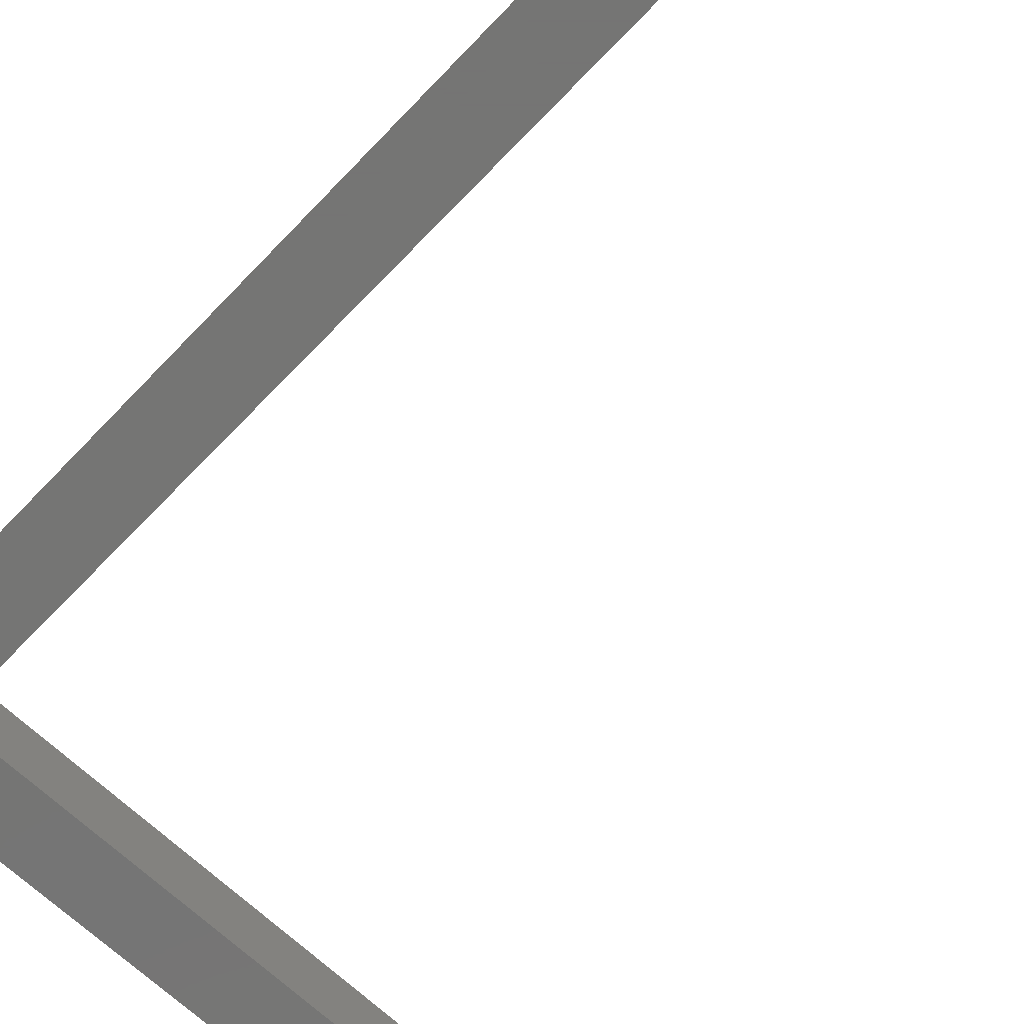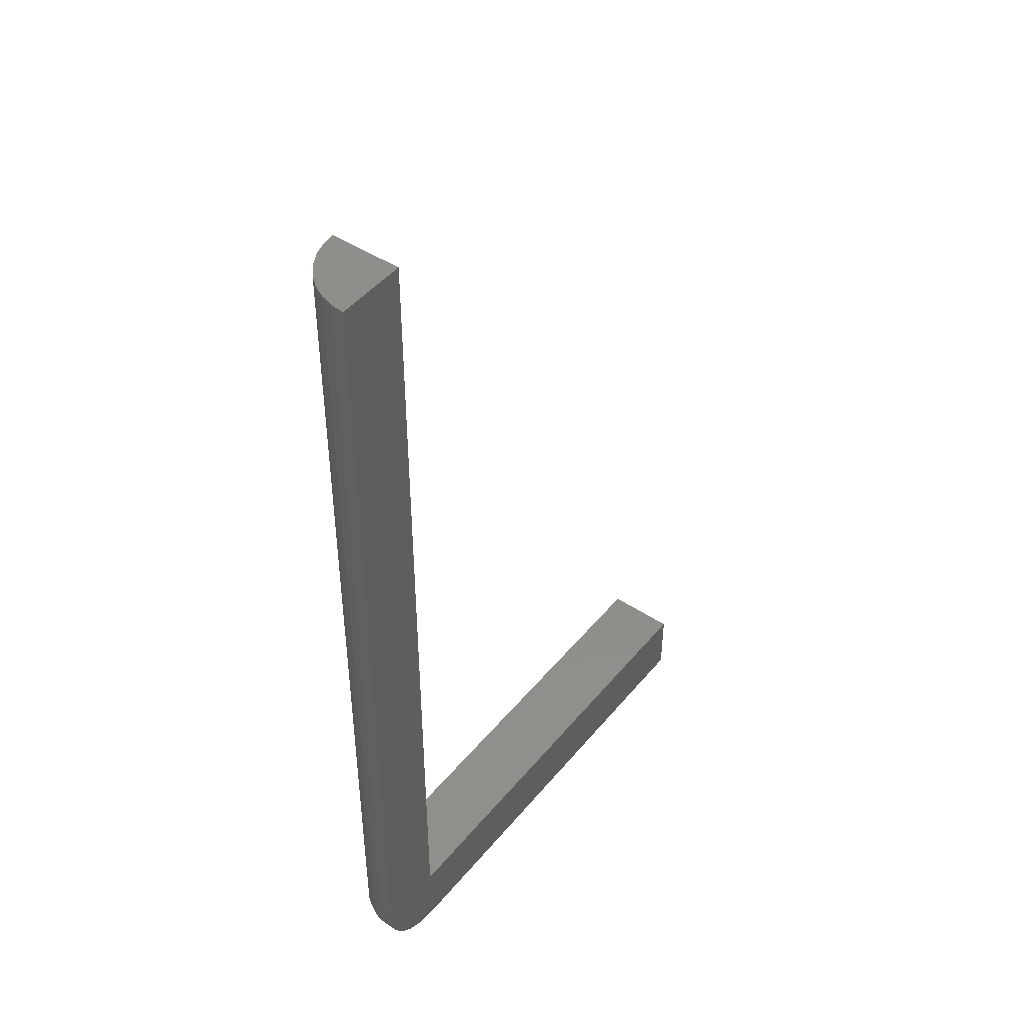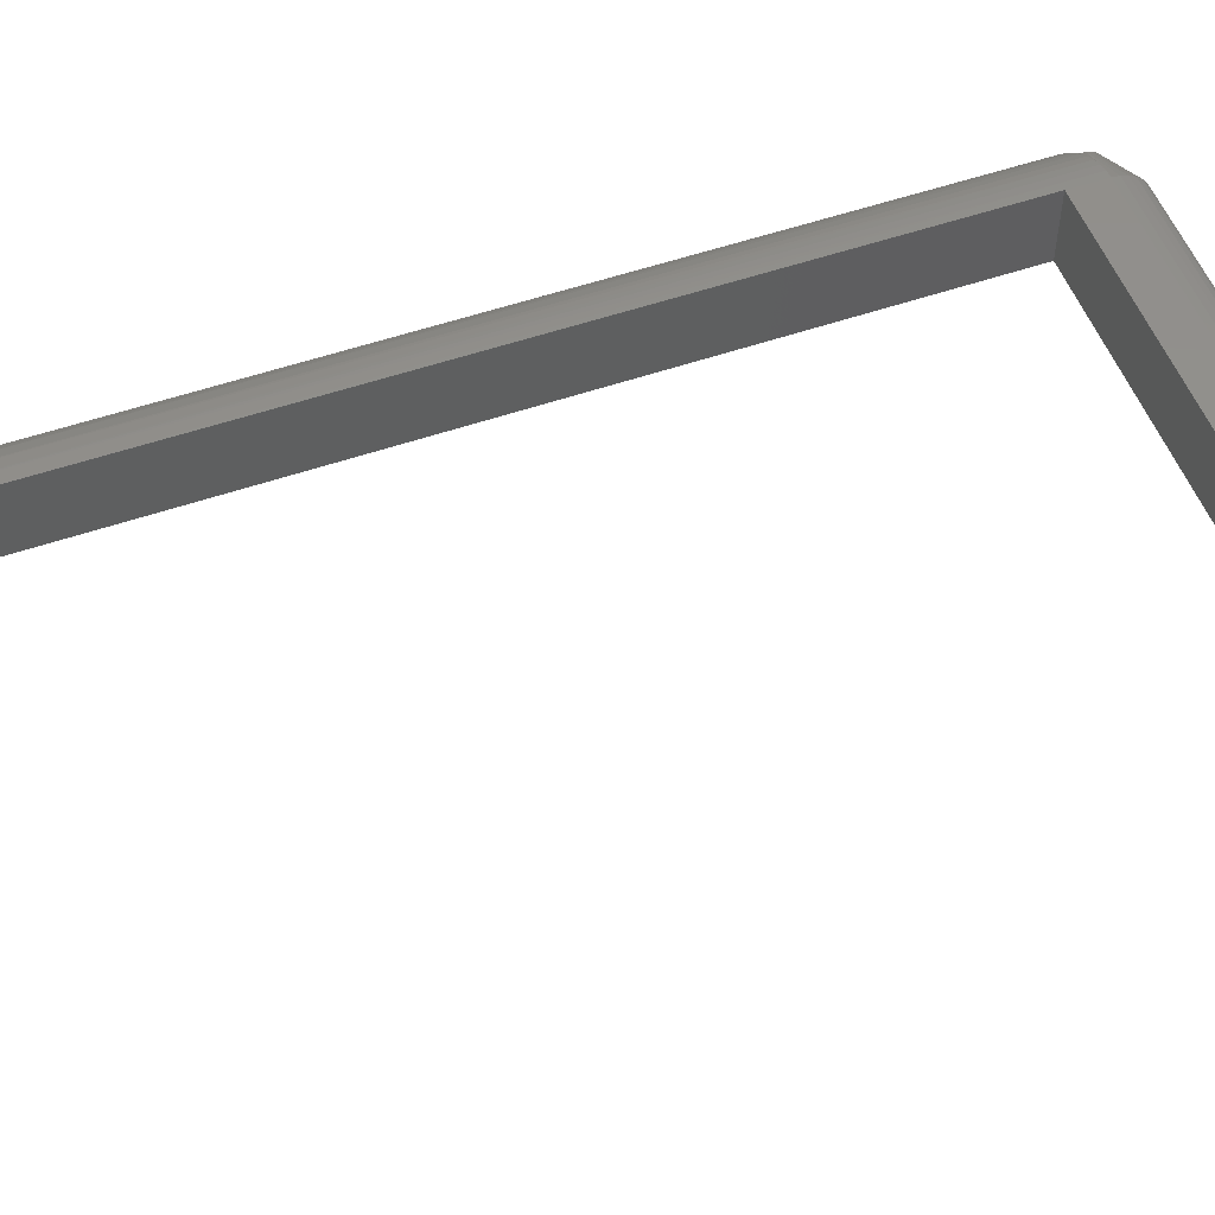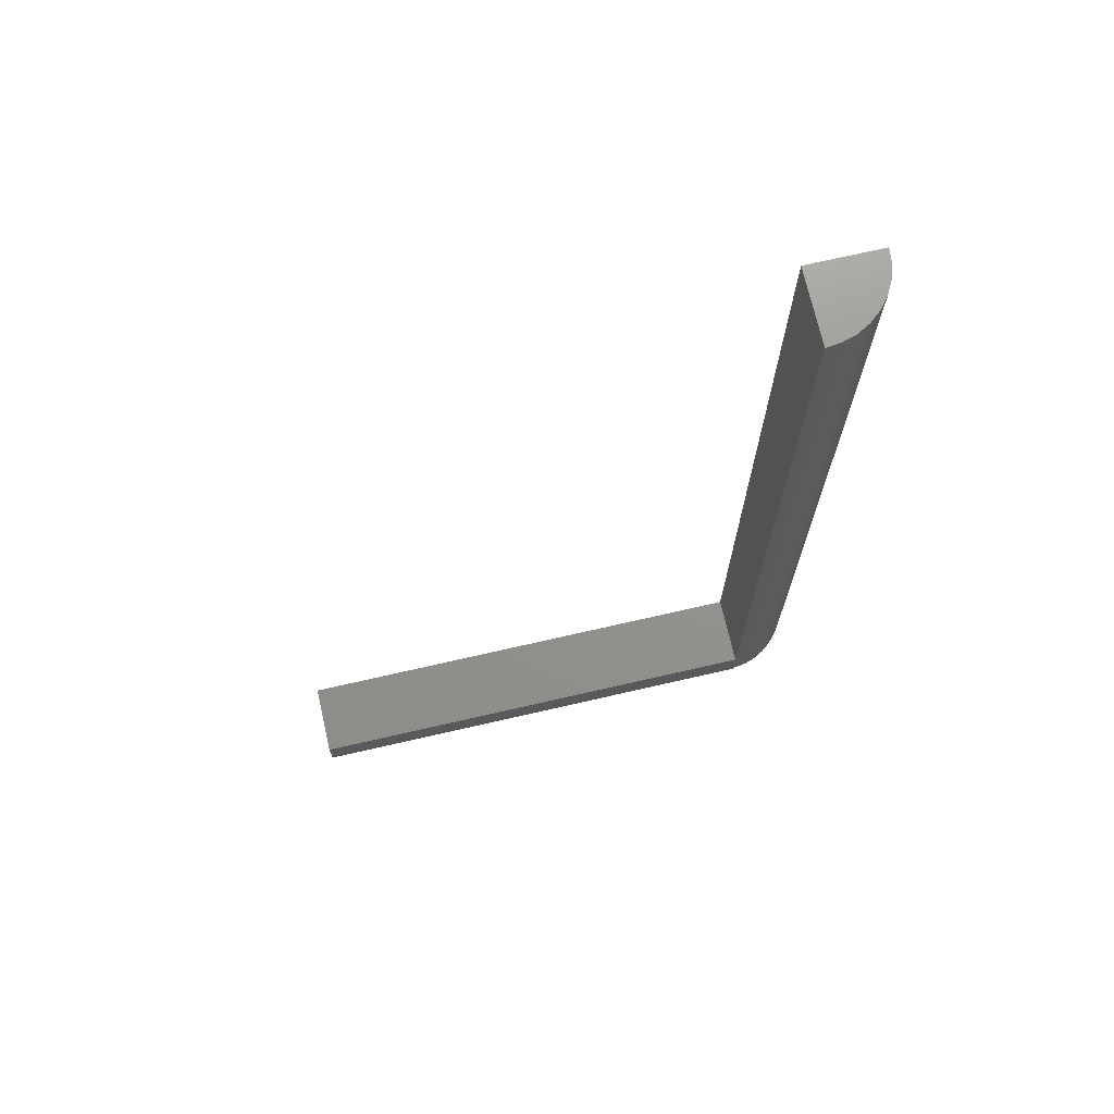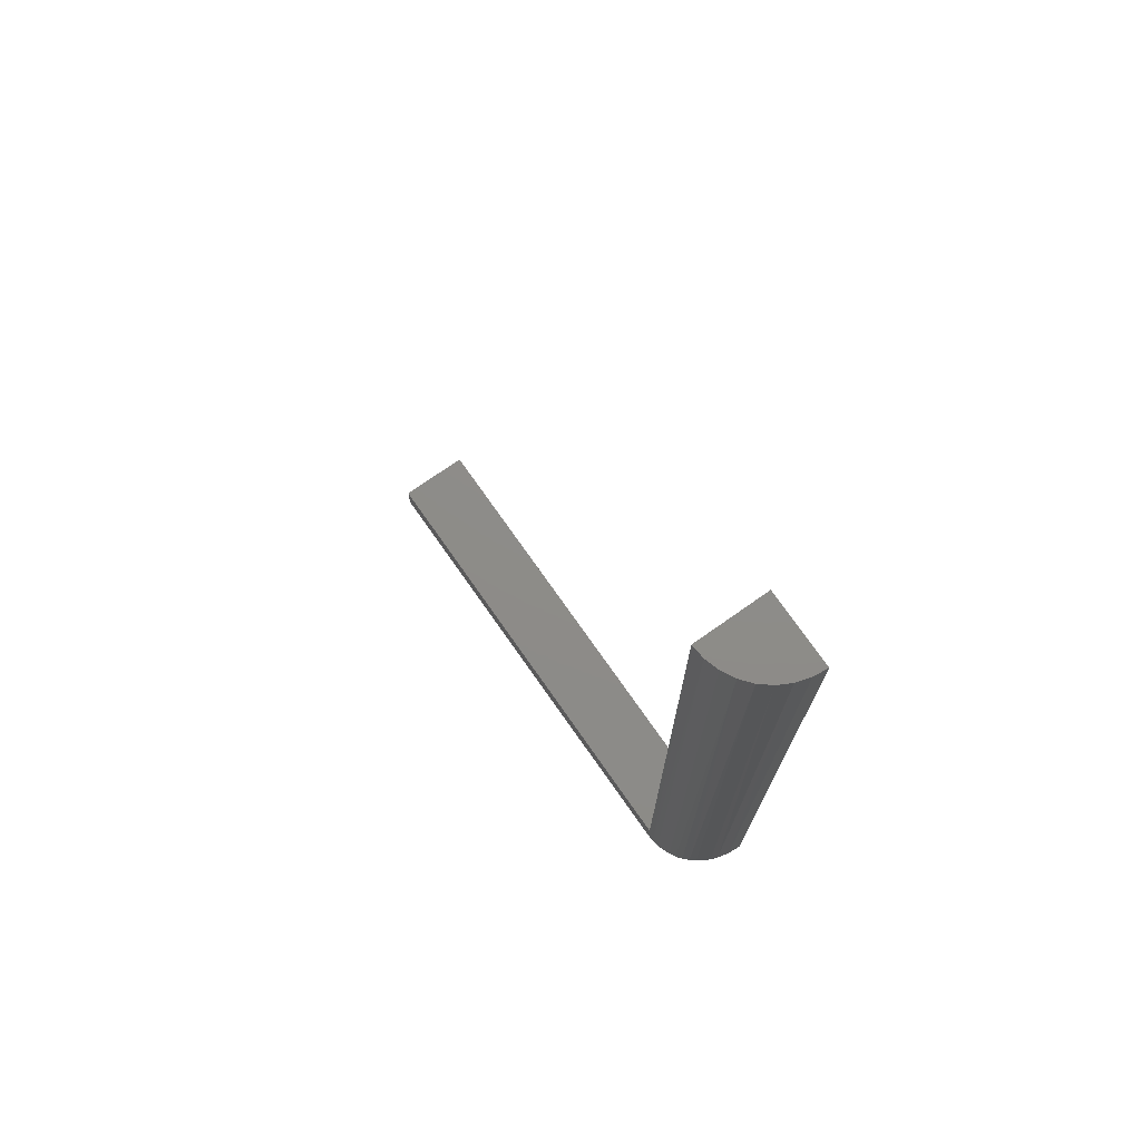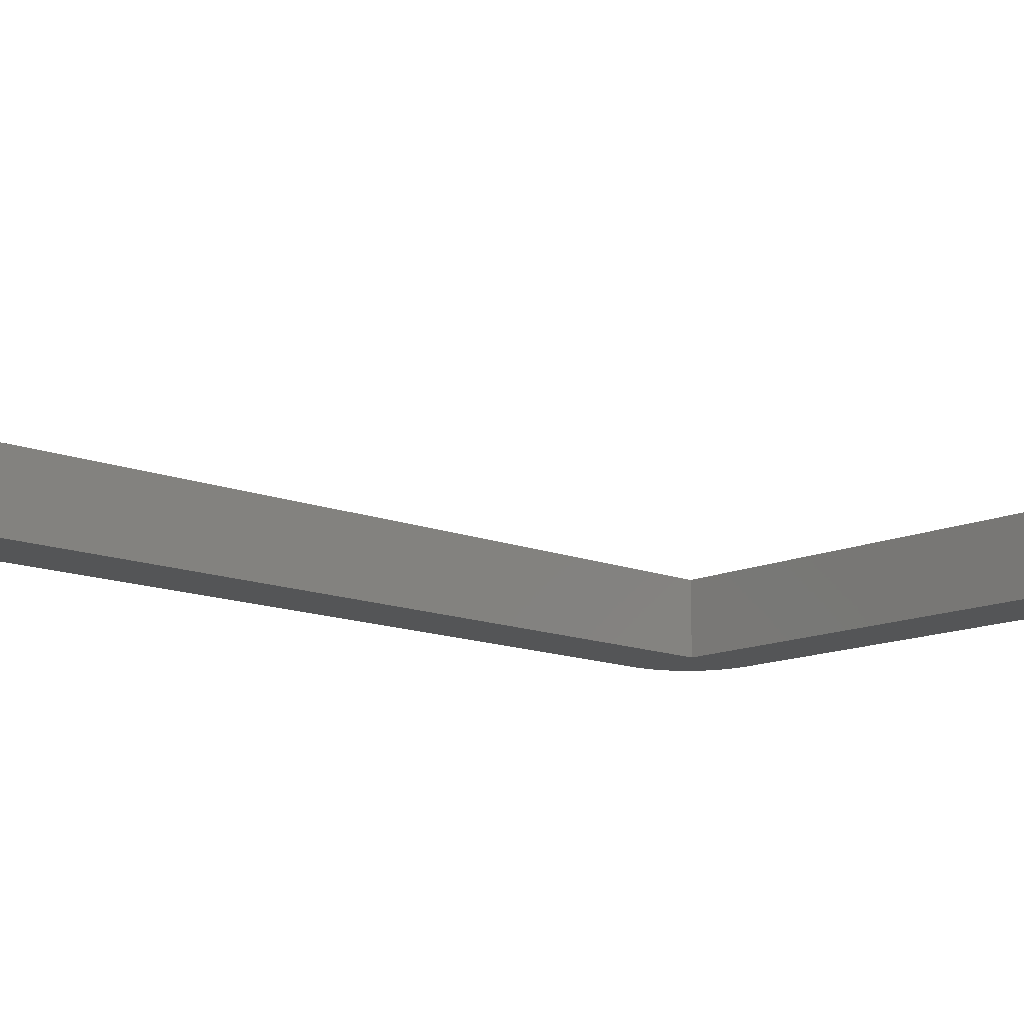
<metadata>
{"format":"stl","ext":"stl","renderer":"f3d","projection":"perspective","resolution":1024,"background":"white","views":[{"elev":-67.1,"azim":-43.8,"up":"+Y"},{"elev":46.1,"azim":-53.0,"up":"+Z"},{"elev":53.1,"azim":69.7,"up":"+Y"},{"elev":71.8,"azim":167.1,"up":"+Z"},{"elev":74.8,"azim":-125.1,"up":"+Z"},{"elev":-13.0,"azim":47.0,"up":"+Y"}]}
</metadata>
<code>
# stl→obj: 75 verts, 146 faces
v 0.01554 -0.01562 0.01554
v 0.01554 -0.01562 0.2109
v 1.292e-17 -0.01562 0.2109
v 3.469e-18 -0.01562 0.01562
v 0.0003002 -0.01562 0.01258
v 0.1199 -0.01562 0.01554
v 0.001189 -0.01562 0.009646
v 0.002633 -0.01562 0.006944
v 0.004576 -0.01562 0.004576
v 0.006944 -0.01562 0.002633
v 0.009646 -0.01562 0.001189
v 0.01258 -0.01562 0.0003002
v 0.01562 -0.01562 -9.568e-19
v 0.1199 -0.01562 -7.342e-18
v 0.01562 0 0.007812
v 0.1199 0 0.007812
v 0.01562 -0.0001501 0.006288
v 0.1199 -0.0001501 0.006288
v 0.01562 -0.0005947 0.004823
v 0.1199 -0.0005947 0.004823
v 0.01562 -0.001317 0.003472
v 0.1199 -0.001317 0.003472
v 0.01562 -0.002288 0.002288
v 0.1199 -0.002288 0.002288
v 0.01562 -0.003472 0.001317
v 0.1199 -0.003472 0.001317
v 0.01562 -0.004823 0.0005947
v 0.1199 -0.004823 0.0005947
v 0.01562 -0.006288 0.0001501
v 0.1199 -0.006288 0.0001501
v 0.01562 -0.007812 -9.568e-19
v 0.1199 -0.007812 -7.342e-18
v 0.01554 0 0.01554
v 0.1199 0 0.01554
v 0.01554 0 0.2109
v 0.01258 -0.0003002 0.2109
v 0.009646 -0.001189 0.2109
v 0.006944 -0.002633 0.2109
v 0.004576 -0.004576 0.2109
v 0.002633 -0.006944 0.2109
v 0.001189 -0.009646 0.2109
v 0.0003002 -0.01258 0.2109
v 0.01391 -0.00786 9.464e-05
v 0.01222 -0.008001 0.0003763
v 0.01056 -0.008234 0.0008432
v 0.006075 -0.009442 0.003258
v 0.007471 -0.008961 0.002296
v 0.004779 -0.01 0.004377
v 0.003628 -0.01062 0.005615
v 0.002605 -0.01131 0.006986
v 0.001747 -0.01203 0.008445
v 0.001046 -0.01282 0.01001
v 0.0002936 -0.01412 0.01261
v 0.00898 -0.008554 0.001483
v 0.01391 -9.464e-05 0.00786
v 0.0002936 -0.01261 0.01412
v 0.01222 -0.0003763 0.008001
v 0.01056 -0.0008432 0.008234
v 0.007471 -0.002296 0.008961
v 0.006075 -0.003258 0.009442
v 0.004779 -0.004377 0.01
v 0.003628 -0.005615 0.01062
v 0.002605 -0.006986 0.01131
v 0.001747 -0.008445 0.01203
v 0.001046 -0.01001 0.01282
v 0.00898 -0.001483 0.008554
v 0.006458 -0.004291 0.005311
v 0.006632 -0.003429 0.006456
v 0.00145 -0.01107 0.009253
v 0.001349 -0.01014 0.01014
v 0.00145 -0.009253 0.01107
v 0.006973 -0.002757 0.007687
v 0.006973 -0.007687 0.002757
v 0.006632 -0.006456 0.003429
v 0.006458 -0.005311 0.004291
f 1 2 3
f 1 3 4
f 1 4 5
f 1 5 6
f 6 5 7
f 6 7 8
f 6 8 9
f 6 9 10
f 6 10 11
f 6 11 12
f 6 12 13
f 6 13 14
f 15 16 17
f 17 16 18
f 17 18 19
f 19 18 20
f 19 20 21
f 21 20 22
f 21 22 23
f 23 22 24
f 23 24 25
f 25 24 26
f 25 26 27
f 27 26 28
f 27 28 29
f 29 28 30
f 29 30 31
f 31 30 32
f 15 33 16
f 16 33 34
f 13 31 14
f 14 31 32
f 35 36 37
f 2 35 37
f 2 37 38
f 2 38 39
f 2 39 40
f 2 40 41
f 2 41 42
f 2 42 3
f 1 33 2
f 2 33 35
f 6 34 1
f 1 34 33
f 13 43 31
f 13 12 43
f 43 12 44
f 44 12 11
f 44 11 45
f 46 47 10
f 10 9 46
f 46 9 48
f 49 48 9
f 9 8 49
f 49 8 50
f 51 50 8
f 8 7 51
f 51 7 52
f 52 7 5
f 52 5 53
f 4 53 5
f 10 47 11
f 11 47 54
f 11 54 45
f 33 55 35
f 33 15 55
f 4 42 56
f 4 3 42
f 35 55 36
f 36 55 57
f 36 57 58
f 36 58 37
f 38 59 60
f 38 60 61
f 38 61 39
f 39 61 62
f 39 62 63
f 39 63 40
f 40 63 64
f 40 64 65
f 40 65 41
f 41 65 56
f 41 56 42
f 59 38 66
f 66 38 37
f 66 37 58
f 67 68 19
f 21 67 19
f 52 53 69
f 51 52 69
f 70 71 68
f 67 70 68
f 72 59 66
f 72 66 58
f 72 58 57
f 72 57 55
f 72 55 15
f 72 15 17
f 72 17 19
f 72 19 68
f 72 68 71
f 29 31 43
f 29 43 44
f 29 44 45
f 29 45 54
f 29 54 47
f 29 47 73
f 4 56 65
f 4 65 64
f 4 64 71
f 4 71 70
f 4 70 69
f 4 69 53
f 71 64 63
f 71 63 62
f 71 62 61
f 71 61 60
f 71 60 59
f 71 59 72
f 73 47 46
f 73 46 48
f 73 48 49
f 73 49 50
f 73 50 51
f 73 51 69
f 73 69 74
f 21 23 67
f 67 23 25
f 67 25 75
f 75 25 27
f 75 27 74
f 74 27 29
f 74 29 73
f 67 75 70
f 70 75 74
f 70 74 69
f 6 14 32
f 6 32 30
f 6 30 28
f 6 28 26
f 6 26 24
f 6 24 22
f 6 22 20
f 6 20 18
f 6 18 16
f 6 16 34

</code>
